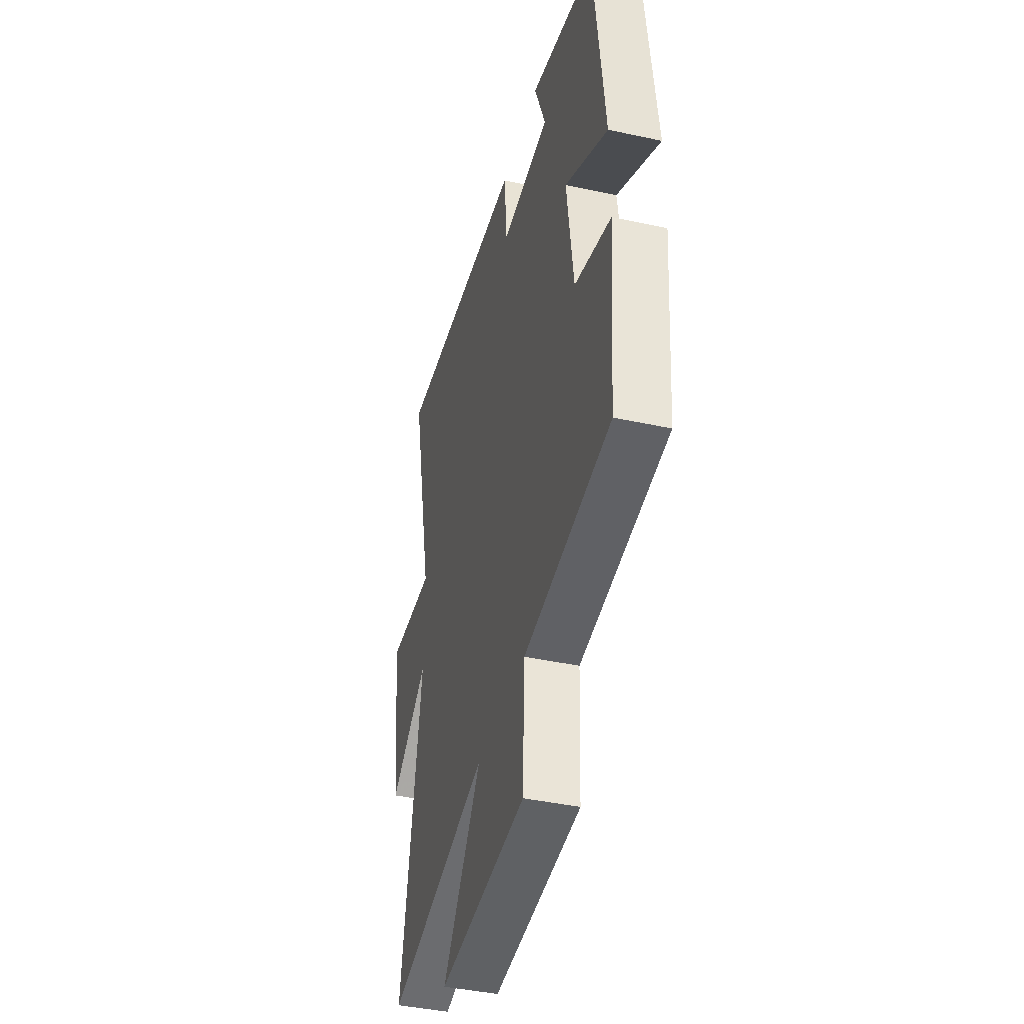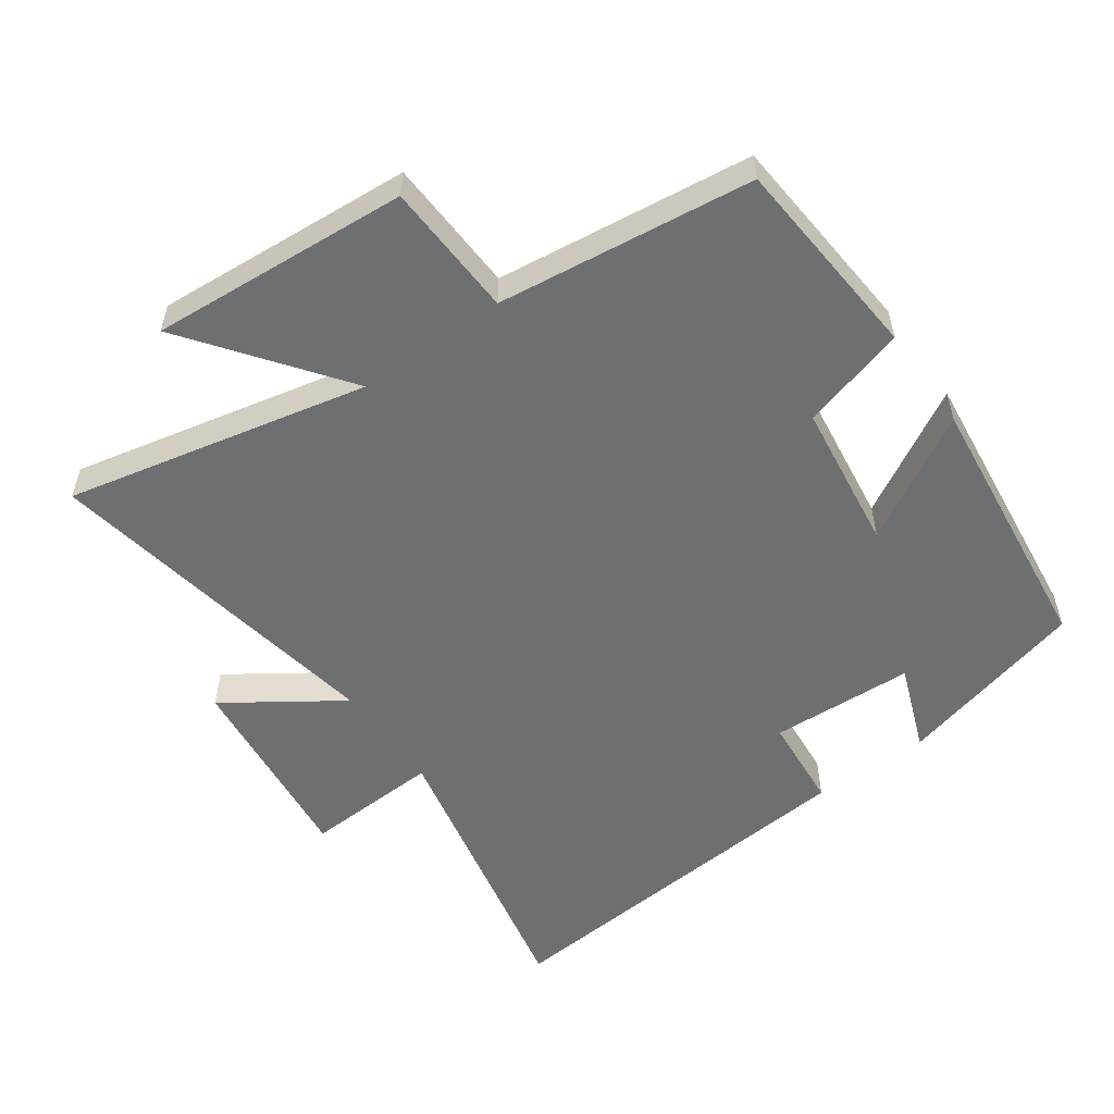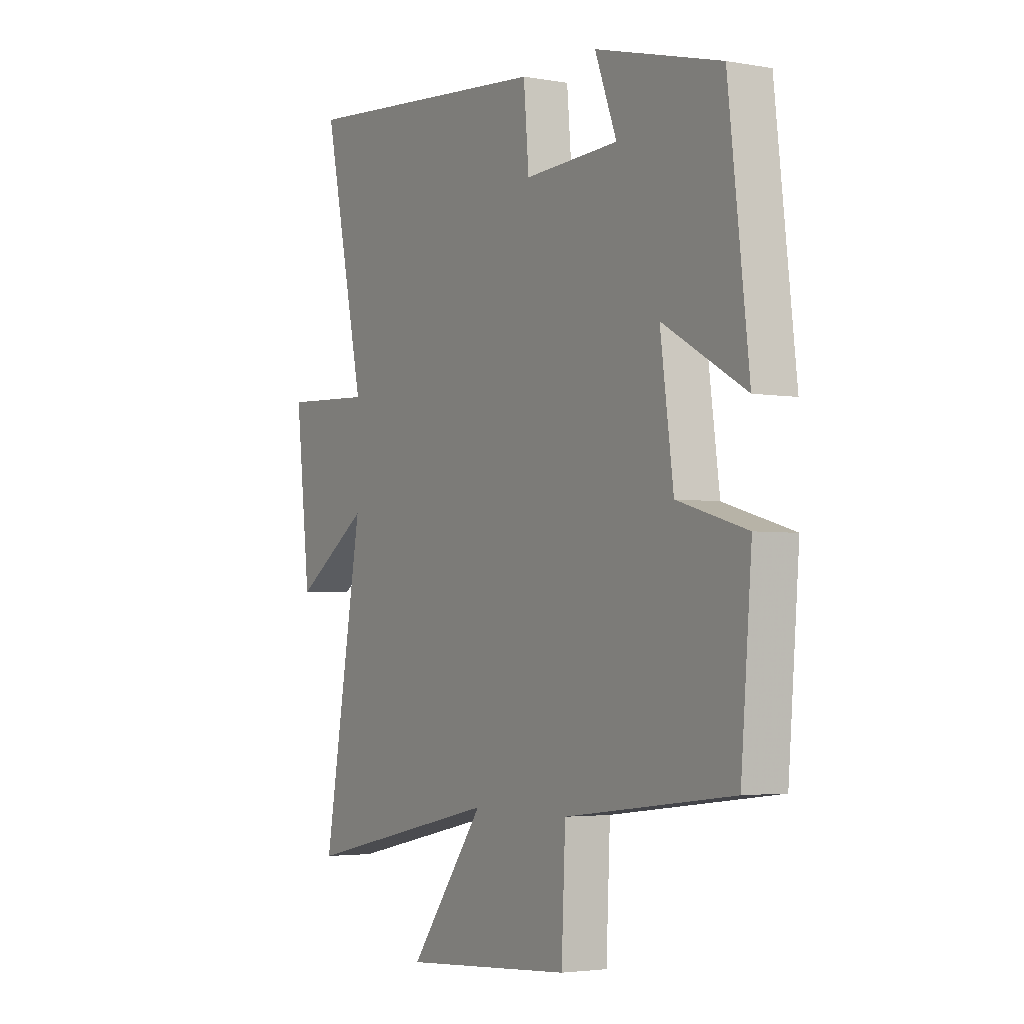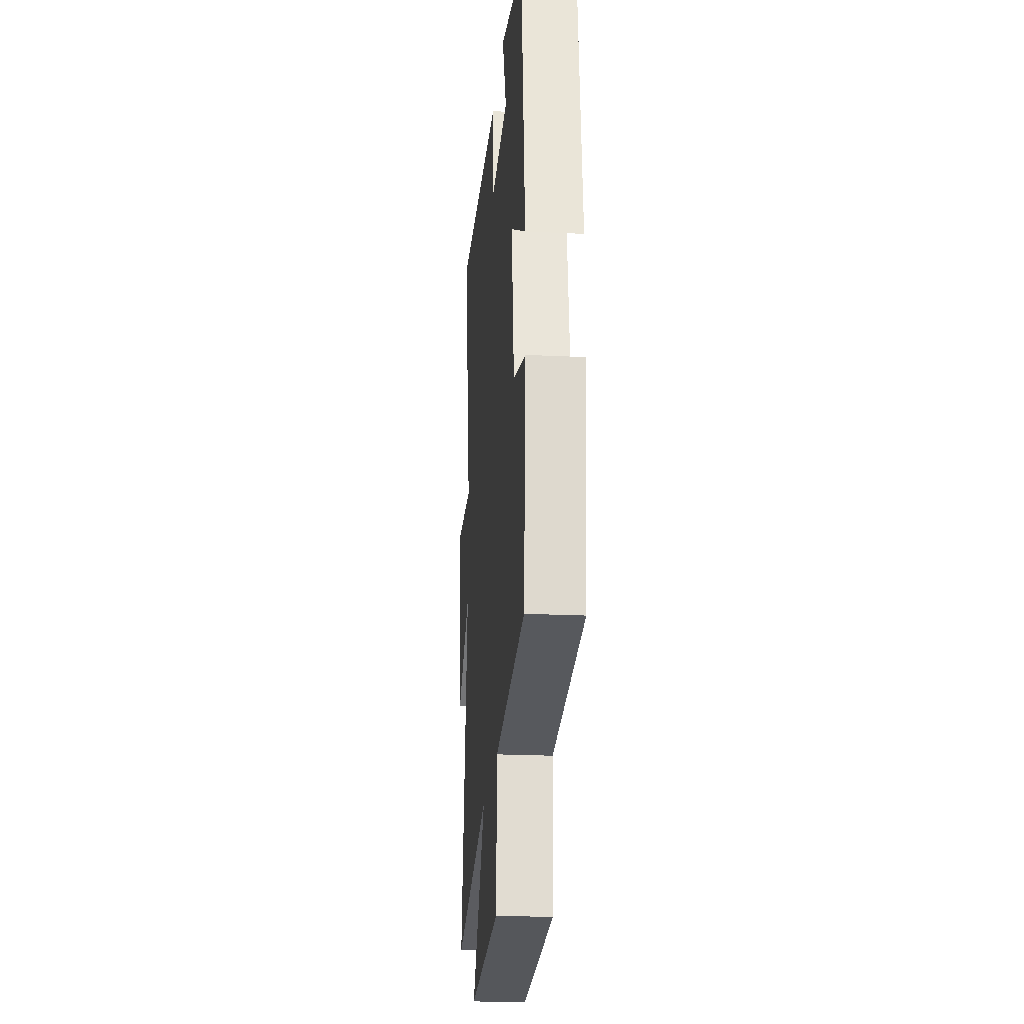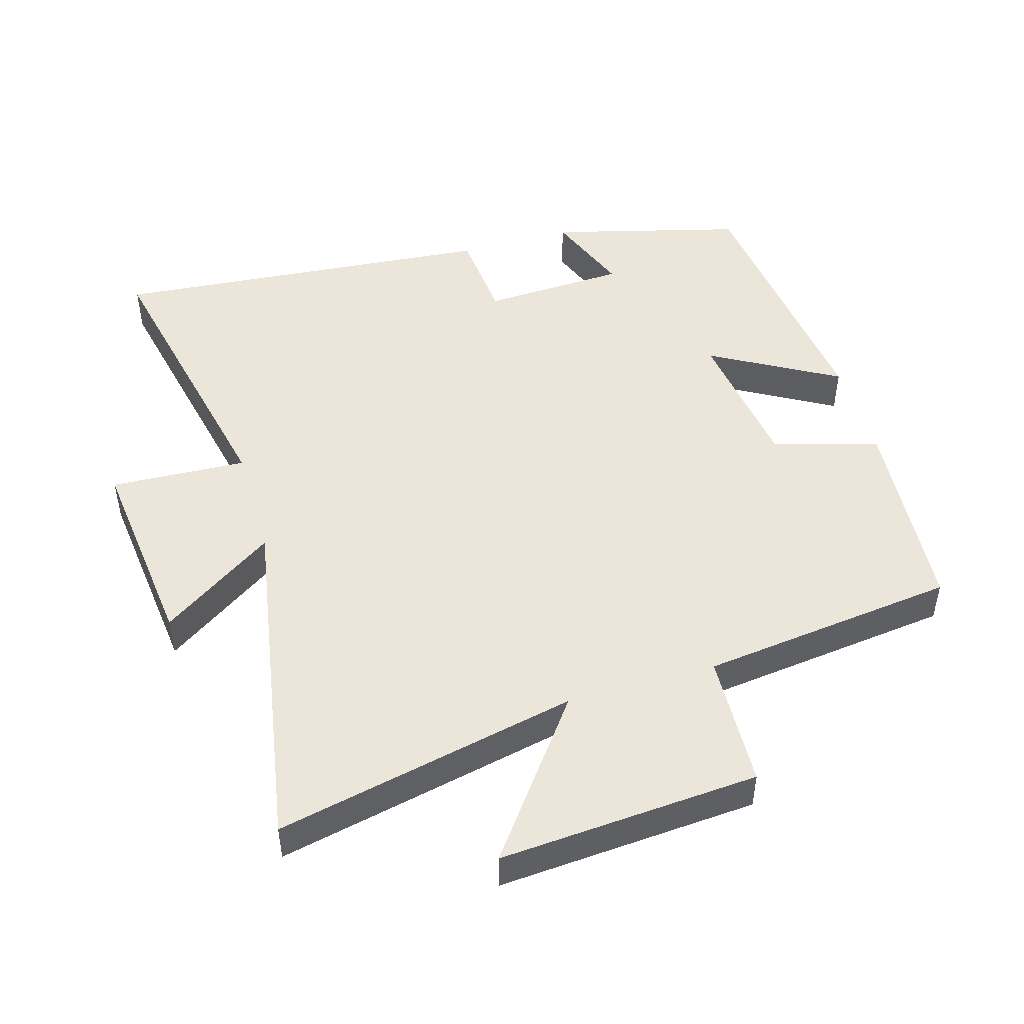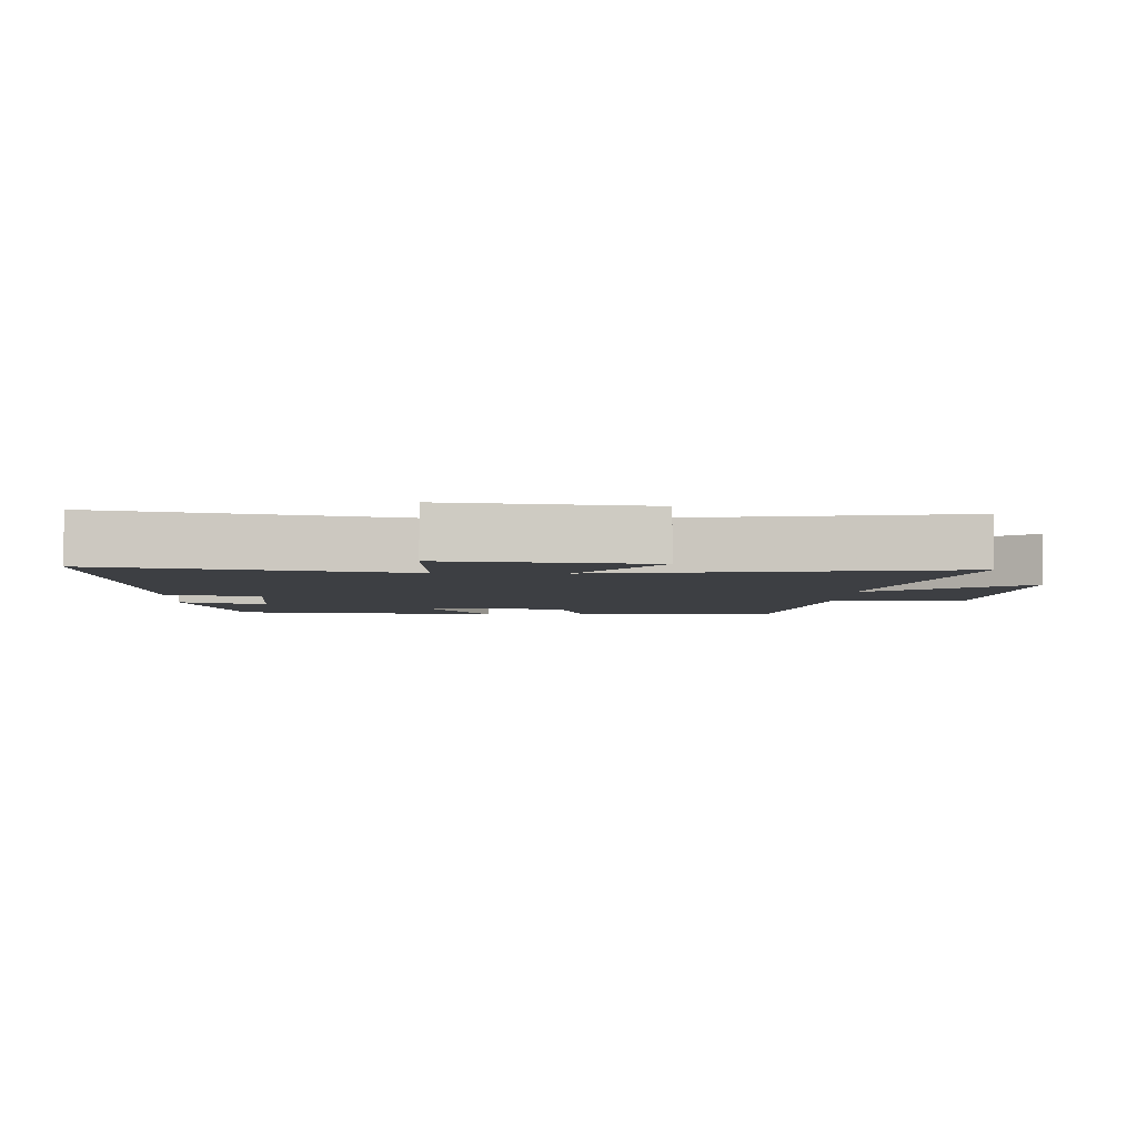
<metadata>
{"format":"obj","ext":"obj","renderer":"f3d","projection":"perspective","resolution":1024,"background":"white","views":[{"elev":-41.6,"azim":-104.7,"up":"+Z"},{"elev":-54.5,"azim":-144.6,"up":"+Y"},{"elev":-3.3,"azim":-121.1,"up":"+Z"},{"elev":-22.5,"azim":-94.8,"up":"+Z"},{"elev":48.2,"azim":163.7,"up":"+Y"},{"elev":-4.1,"azim":87.4,"up":"+Y"}]}
</metadata>
<code>
v -0.453 0.07 0.424
v -0.165 0.07 0.5
v -0.215 0.07 0.369
v 0.001 0.07 0.359
v 0.013 0.07 0.5
v 0.595 0.07 0.55
v 0.5 0.07 0.104
v 0.705 0.07 0.114
v 0.671 0.07 -0.19
v 0.5 0.07 -0.074
v 0.591 0.07 -0.599
v 0.136 0.07 -0.5
v 0.309 0.07 -0.731
v -0.081 0.07 -0.703
v -0.09 0.07 -0.5
v -0.475 0.07 -0.453
v -0.5 0.07 -0.144
v -0.341 0.07 -0.098
v -0.311 0.07 0.126
v -0.5 0.07 0.018
v -0.453 0 0.424
v -0.165 0 0.5
v -0.215 0 0.369
v 0.001 0 0.359
v 0.013 0 0.5
v 0.595 0 0.55
v 0.5 0 0.104
v 0.705 0 0.114
v 0.671 0 -0.19
v 0.5 0 -0.074
v 0.591 0 -0.599
v 0.136 0 -0.5
v 0.309 0 -0.731
v -0.081 0 -0.703
v -0.09 0 -0.5
v -0.475 0 -0.453
v -0.5 0 -0.144
v -0.341 0 -0.098
v -0.311 0 0.126
v -0.5 0 0.018
f 19 20 1 2
f 15 16 17 18
f 15 18 19
f 12 13 14 15
f 12 15 19
f 10 11 12 19
f 7 8 9 10
f 7 10 19
f 4 5 6 7
f 3 4 7 19
f 2 3 19
f 22 21 40 39
f 38 37 36 35
f 39 38 35
f 35 34 33 32
f 39 35 32
f 39 32 31 30
f 30 29 28 27
f 39 30 27
f 27 26 25 24
f 39 27 24 23
f 39 23 22
f 1 21 22 2
f 2 22 23 3
f 3 23 24 4
f 4 24 25 5
f 5 25 26 6
f 6 26 27 7
f 7 27 28 8
f 8 28 29 9
f 9 29 30 10
f 10 30 31 11
f 11 31 32 12
f 12 32 33 13
f 13 33 34 14
f 14 34 35 15
f 15 35 36 16
f 16 36 37 17
f 17 37 38 18
f 18 38 39 19
f 19 39 40 20
f 20 40 21 1

</code>
